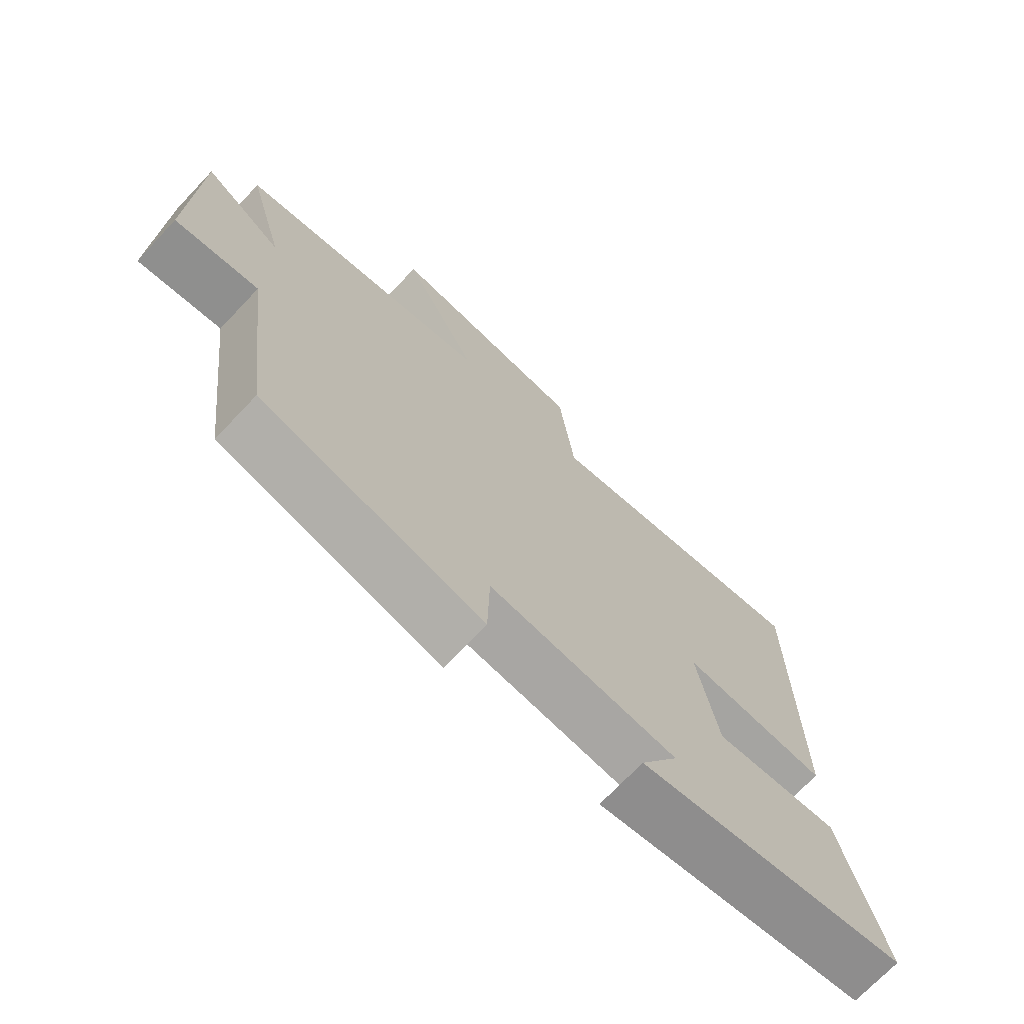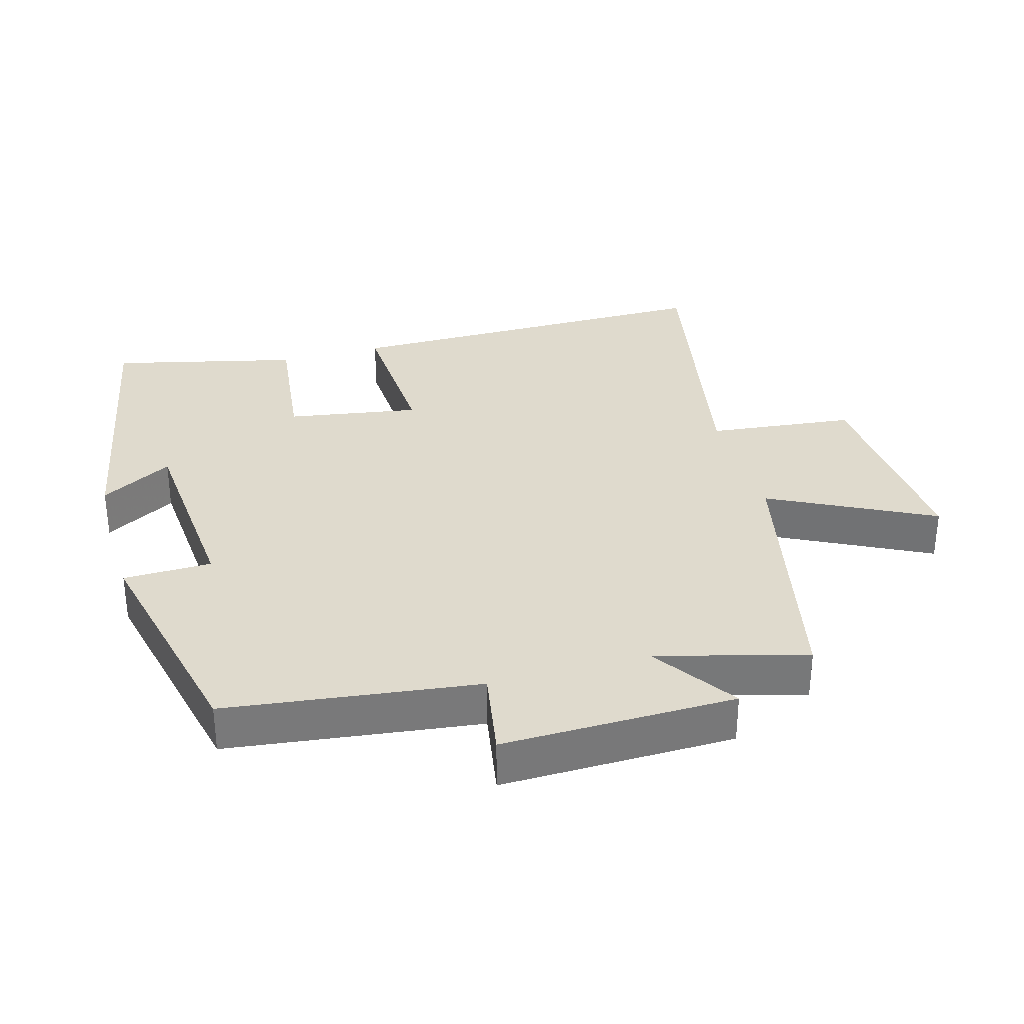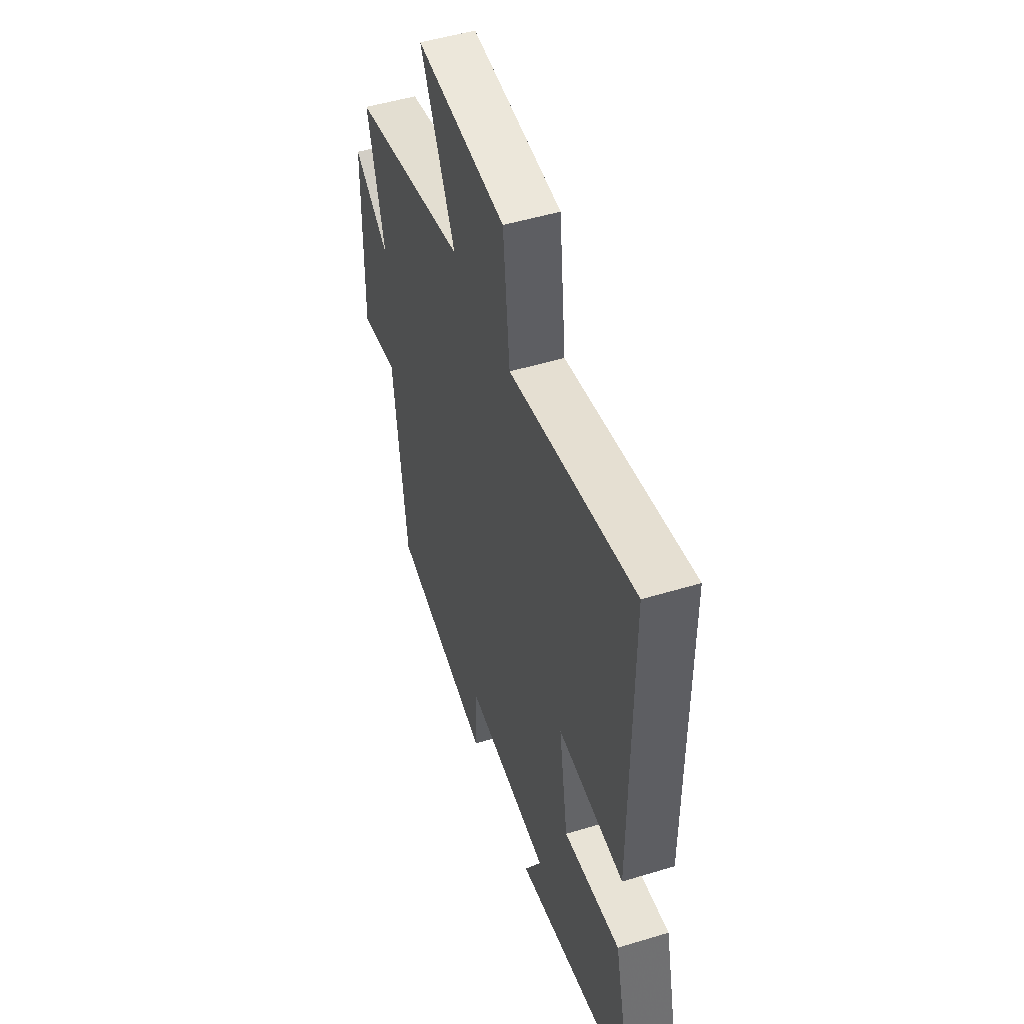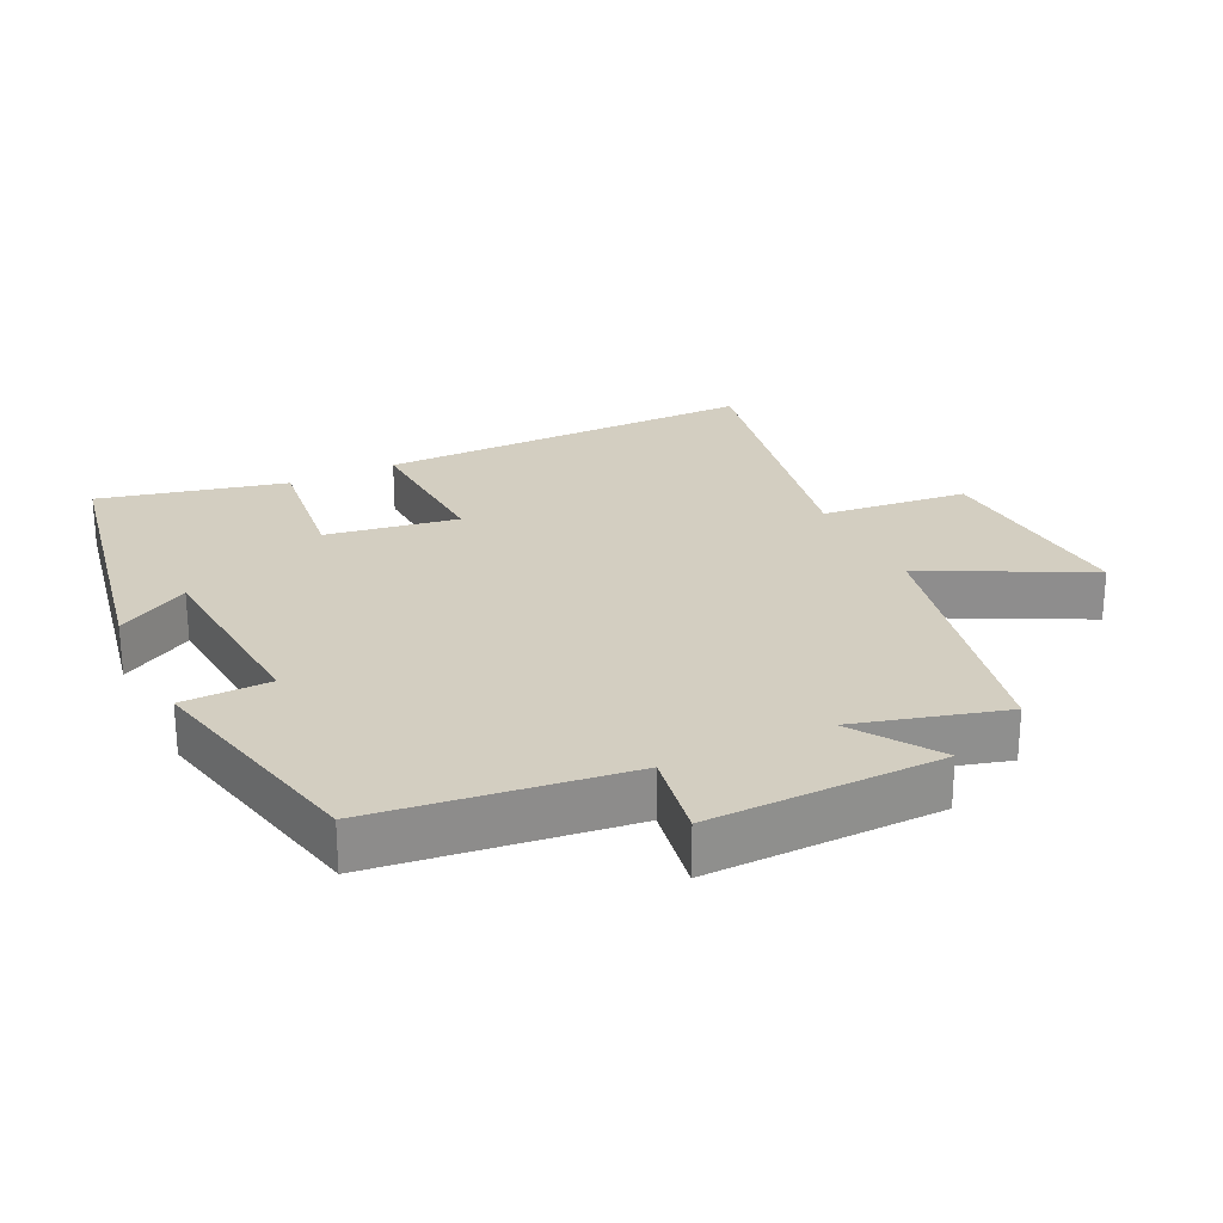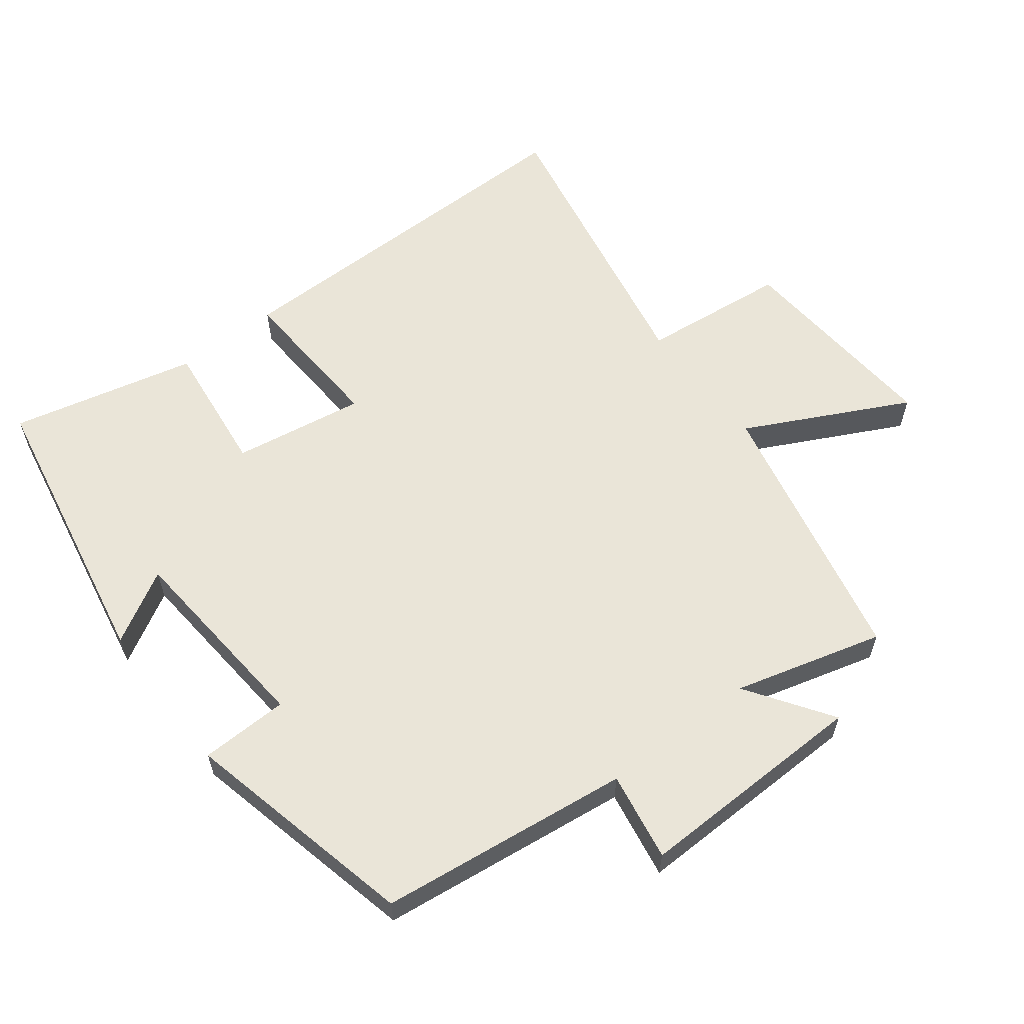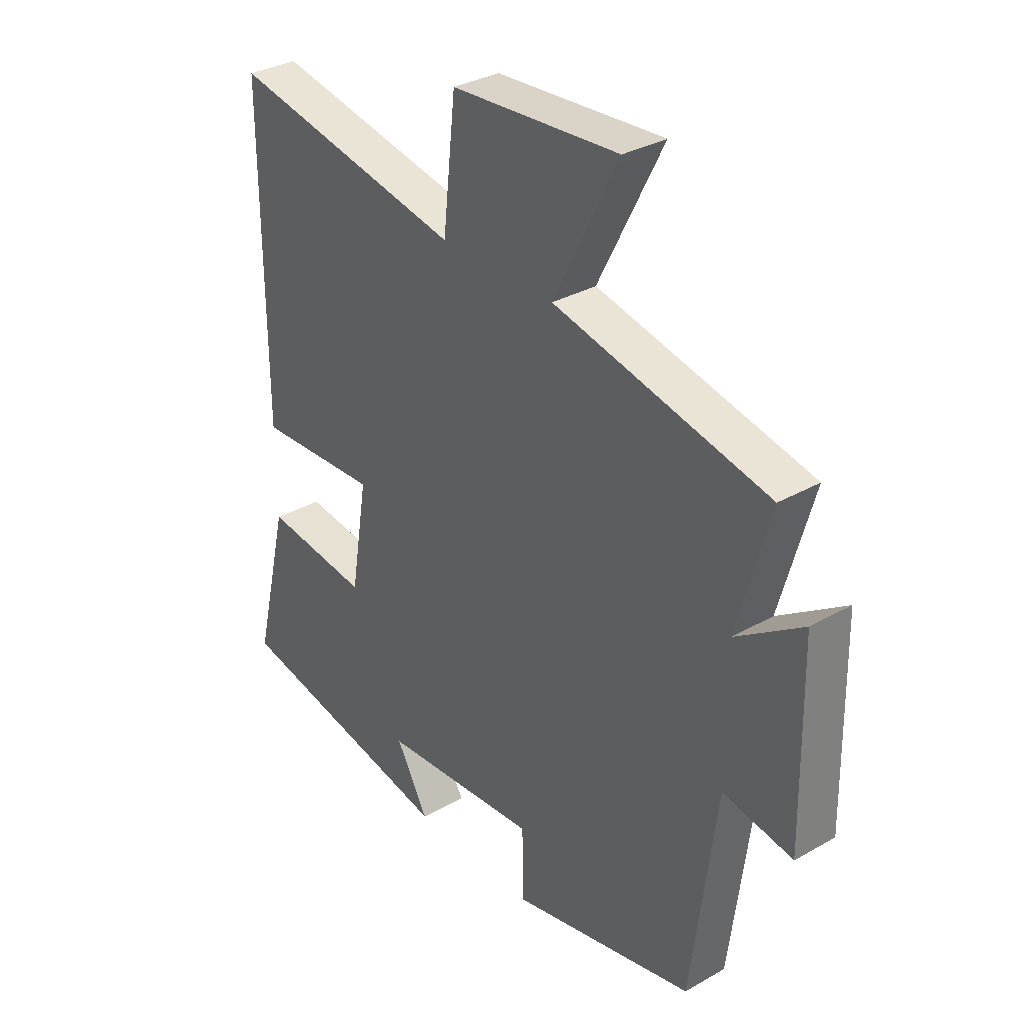
<metadata>
{"format":"obj","ext":"obj","renderer":"f3d","projection":"perspective","resolution":1024,"background":"white","views":[{"elev":-71.7,"azim":-43.5,"up":"+Z"},{"elev":32.6,"azim":-105.8,"up":"+Y"},{"elev":49.6,"azim":71.4,"up":"+Z"},{"elev":25.2,"azim":-115.8,"up":"+Y"},{"elev":59.6,"azim":-127.7,"up":"+Y"},{"elev":32.6,"azim":-128.4,"up":"+Z"}]}
</metadata>
<code>
v -0.453 0.07 -0.421
v -0.5 0.07 -0.048
v -0.632 0.07 -0.071
v -0.626 0.07 0.275
v -0.5 0.07 0.19
v -0.561 0.07 0.411
v -0.156 0.07 0.5
v -0.278 0.07 0.74
v 0.038 0.07 0.718
v 0.062 0.07 0.5
v 0.502 0.07 0.585
v 0.5 0.07 0.018
v 0.268 0.07 0.03
v 0.3 0.07 -0.166
v 0.5 0.07 -0.142
v 0.566 0.07 -0.418
v 0.136 0.07 -0.5
v 0.197 0.07 -0.393
v -0.101 0.07 -0.369
v -0.104 0.07 -0.5
v -0.453 0 -0.421
v -0.5 0 -0.048
v -0.632 0 -0.071
v -0.626 0 0.275
v -0.5 0 0.19
v -0.561 0 0.411
v -0.156 0 0.5
v -0.278 0 0.74
v 0.038 0 0.718
v 0.062 0 0.5
v 0.502 0 0.585
v 0.5 0 0.018
v 0.268 0 0.03
v 0.3 0 -0.166
v 0.5 0 -0.142
v 0.566 0 -0.418
v 0.136 0 -0.5
v 0.197 0 -0.393
v -0.101 0 -0.369
v -0.104 0 -0.5
f 19 20 1 2
f 18 19 2
f 15 16 17 18
f 14 15 18
f 13 14 18 2
f 10 11 12 13
f 10 13 2
f 7 8 9 10
f 5 6 7 10
f 5 10 2 3
f 3 4 5
f 22 21 40 39
f 22 39 38
f 38 37 36 35
f 38 35 34
f 22 38 34 33
f 33 32 31 30
f 22 33 30
f 30 29 28 27
f 30 27 26 25
f 23 22 30 25
f 25 24 23
f 1 21 22 2
f 2 22 23 3
f 3 23 24 4
f 4 24 25 5
f 5 25 26 6
f 6 26 27 7
f 7 27 28 8
f 8 28 29 9
f 9 29 30 10
f 10 30 31 11
f 11 31 32 12
f 12 32 33 13
f 13 33 34 14
f 14 34 35 15
f 15 35 36 16
f 16 36 37 17
f 17 37 38 18
f 18 38 39 19
f 19 39 40 20
f 20 40 21 1

</code>
